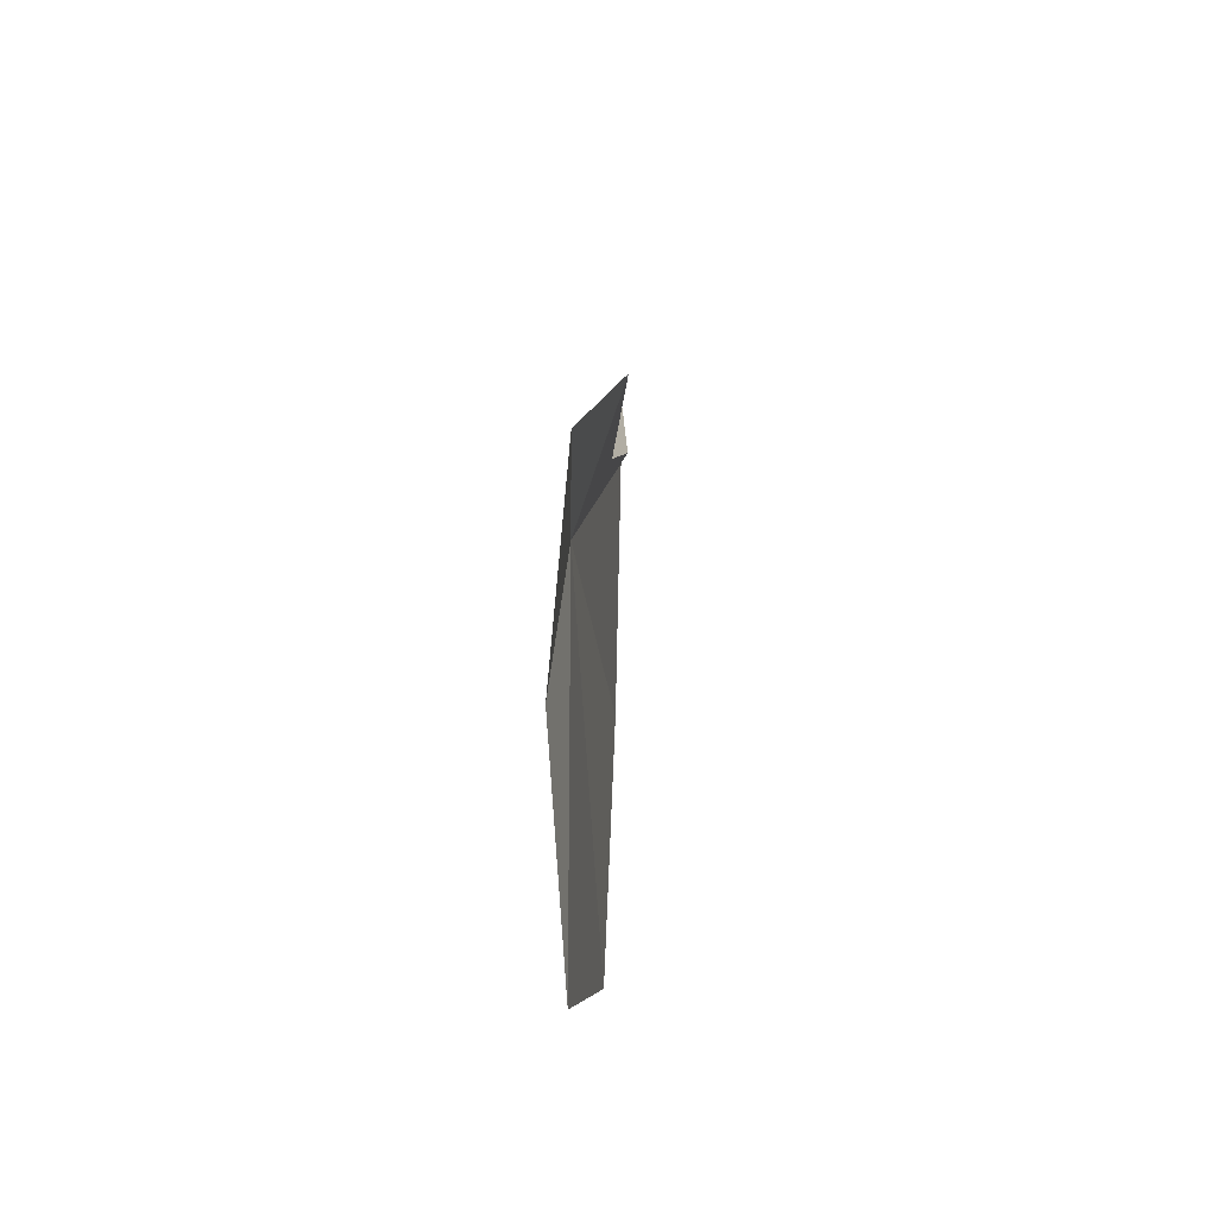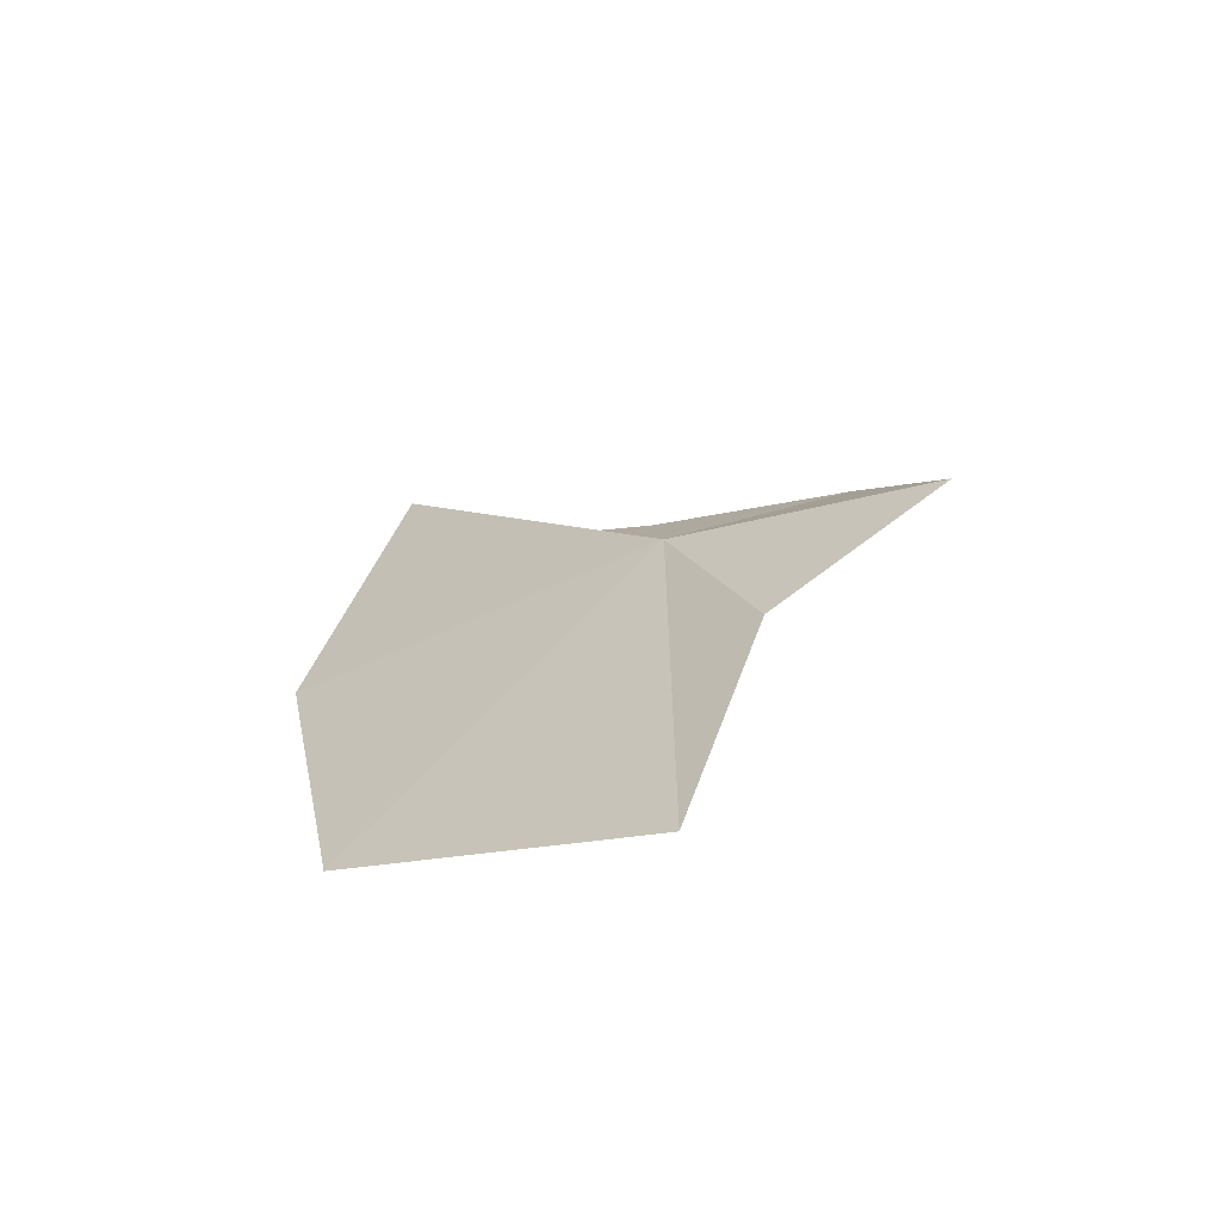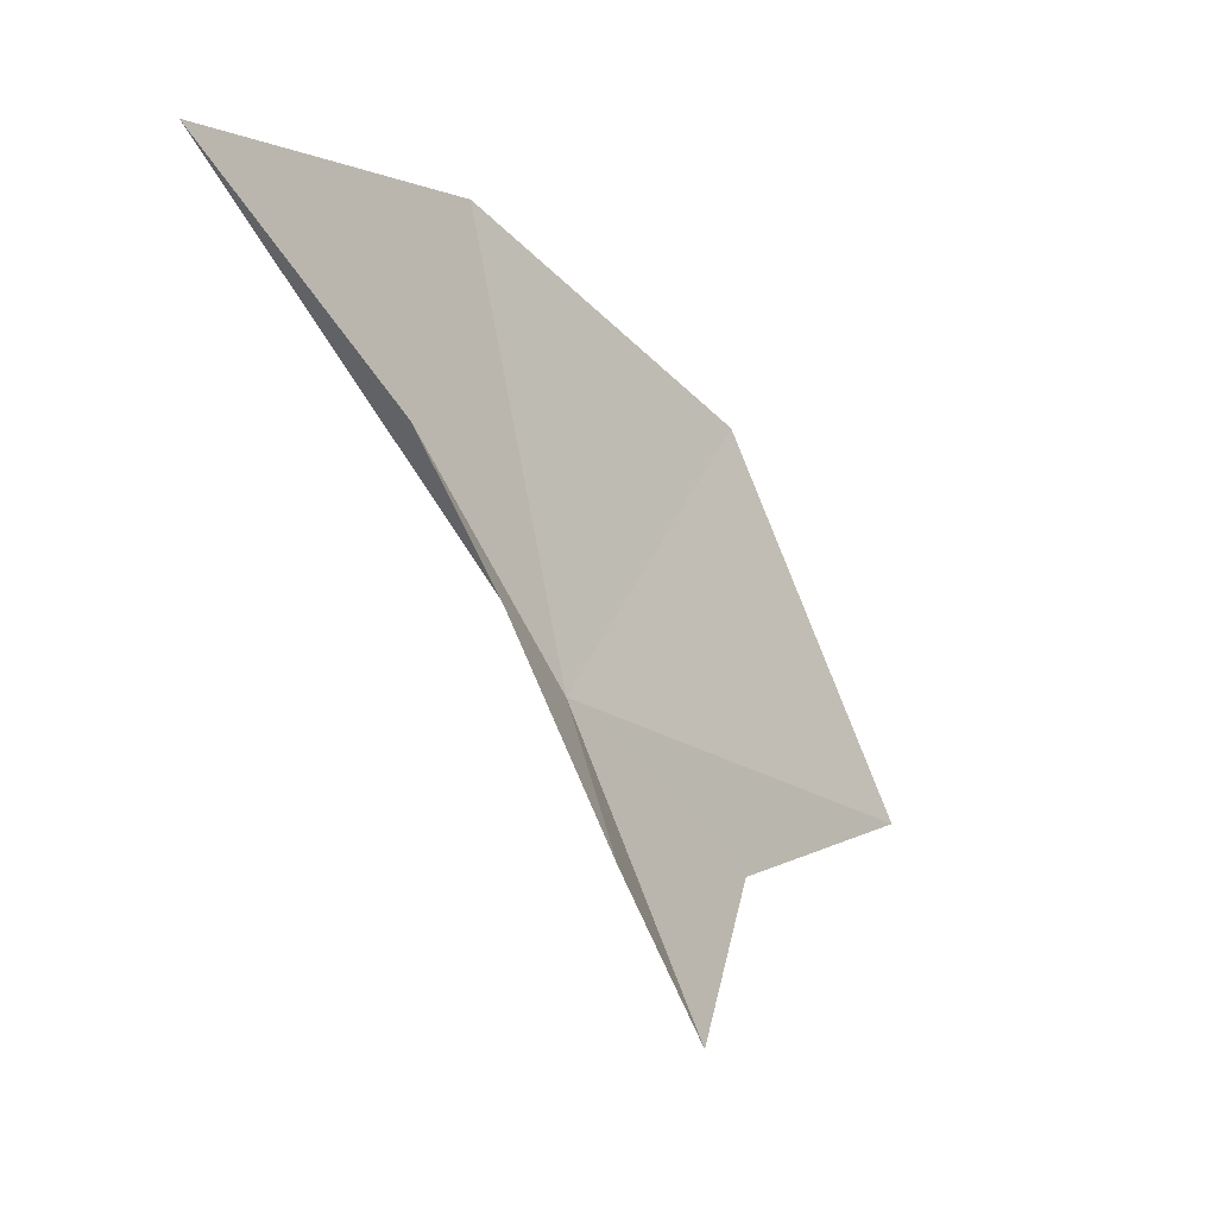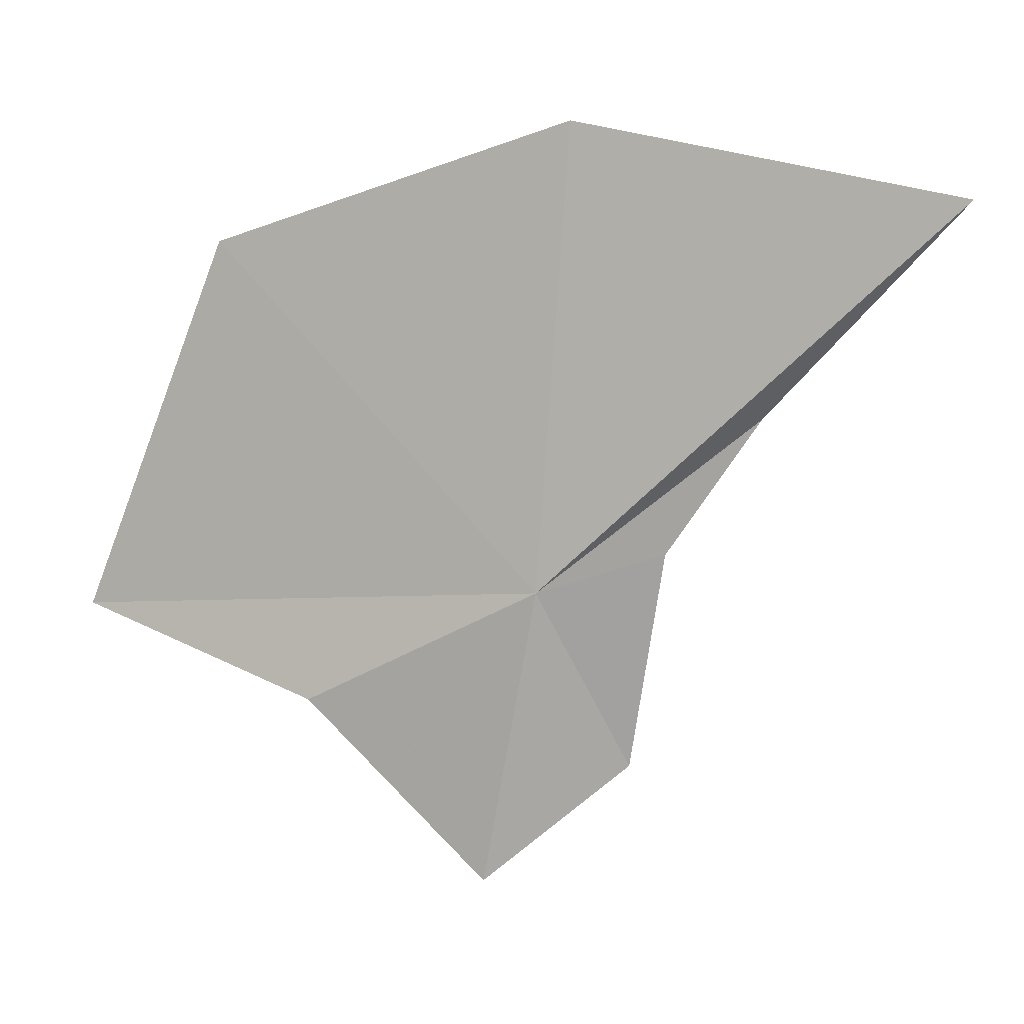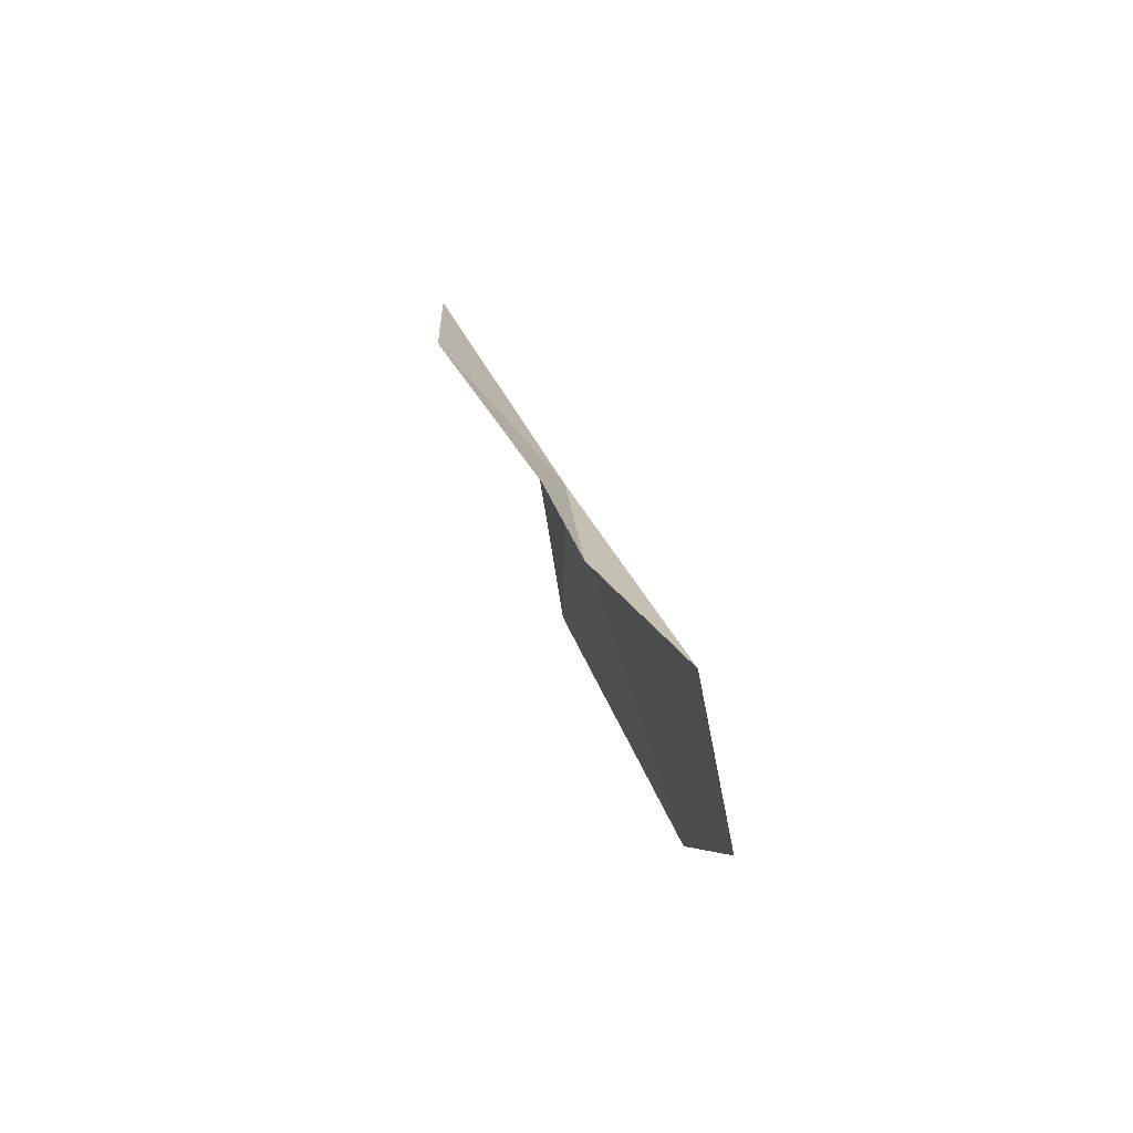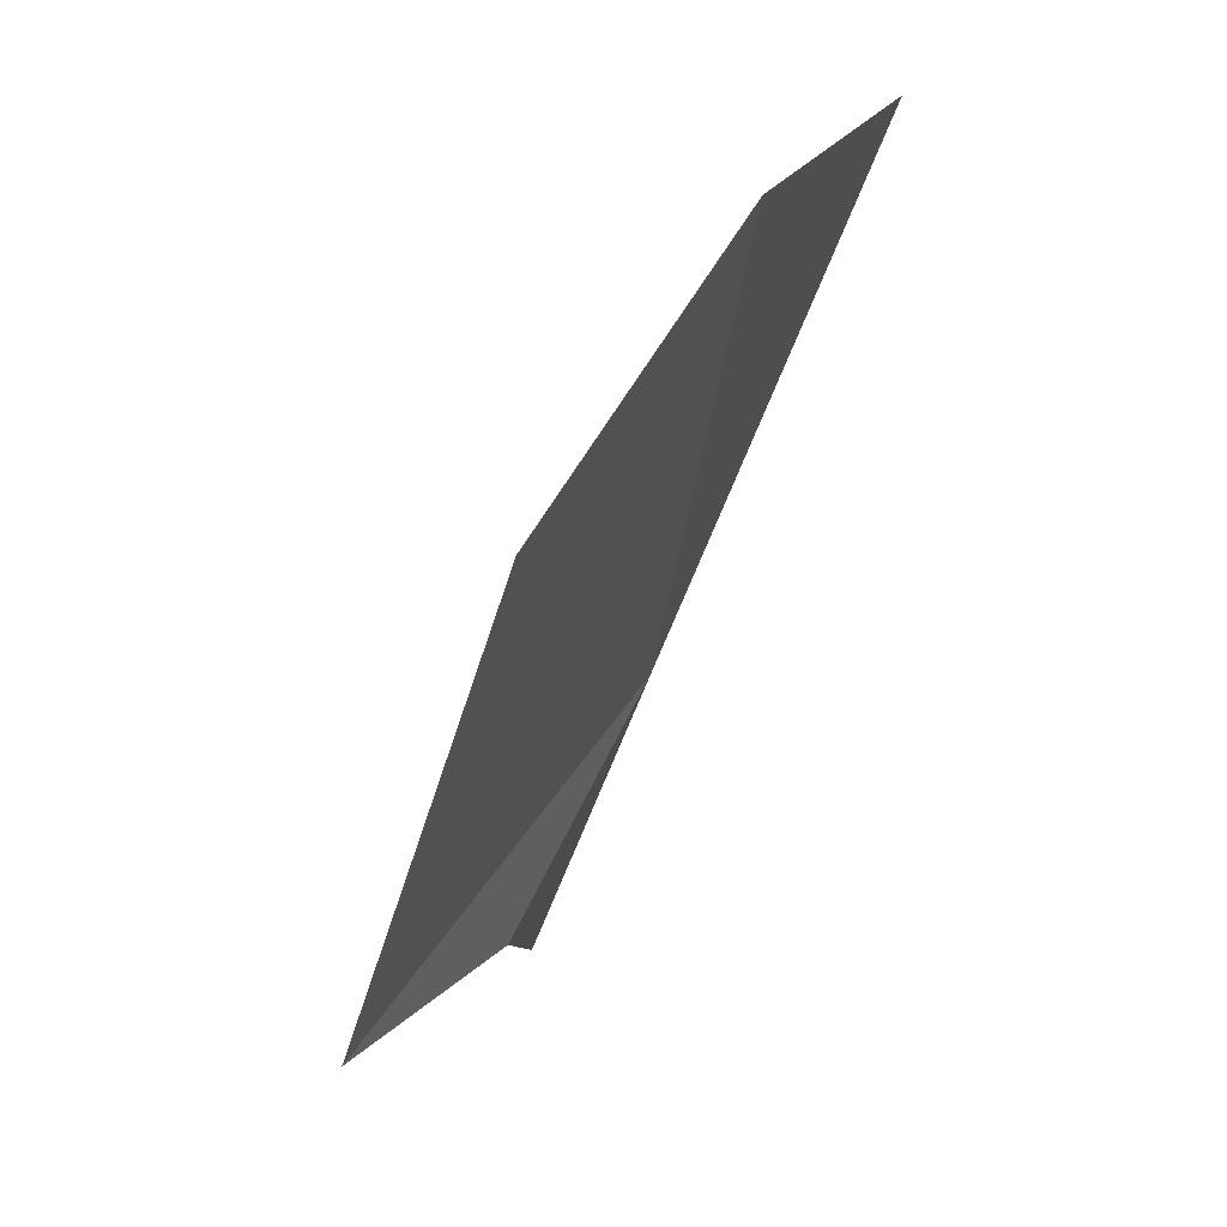
<metadata>
{"format":"obj","ext":"obj","renderer":"f3d","projection":"perspective","resolution":1024,"background":"white","views":[{"elev":-32.9,"azim":13.6,"up":"+Z"},{"elev":-59.7,"azim":-52.9,"up":"+Z"},{"elev":-19.2,"azim":37.1,"up":"+Y"},{"elev":-4.3,"azim":-68.2,"up":"+Y"},{"elev":71.6,"azim":165.8,"up":"+Z"},{"elev":38.0,"azim":-153.2,"up":"+Y"}]}
</metadata>
<code>
v -9.177 -13.38 0.85
v -9.225 -12.78 1.59
v -9.141 -13.1 1.228
v -9.281 -12.62 0.951
v -9.173 -13.38 0
v -9.168 -13.55 0.428
v -9.268 -12.76 0.302
v -9.009 -13.66 0.954
v -9.12 -13.31 1.056
v -9.051 -13.86 0.705
f 1 3 2
f 1 2 4
f 1 8 9
f 1 9 3
f 1 4 7
f 1 10 8
f 1 6 10
f 1 7 5
f 1 5 6

</code>
